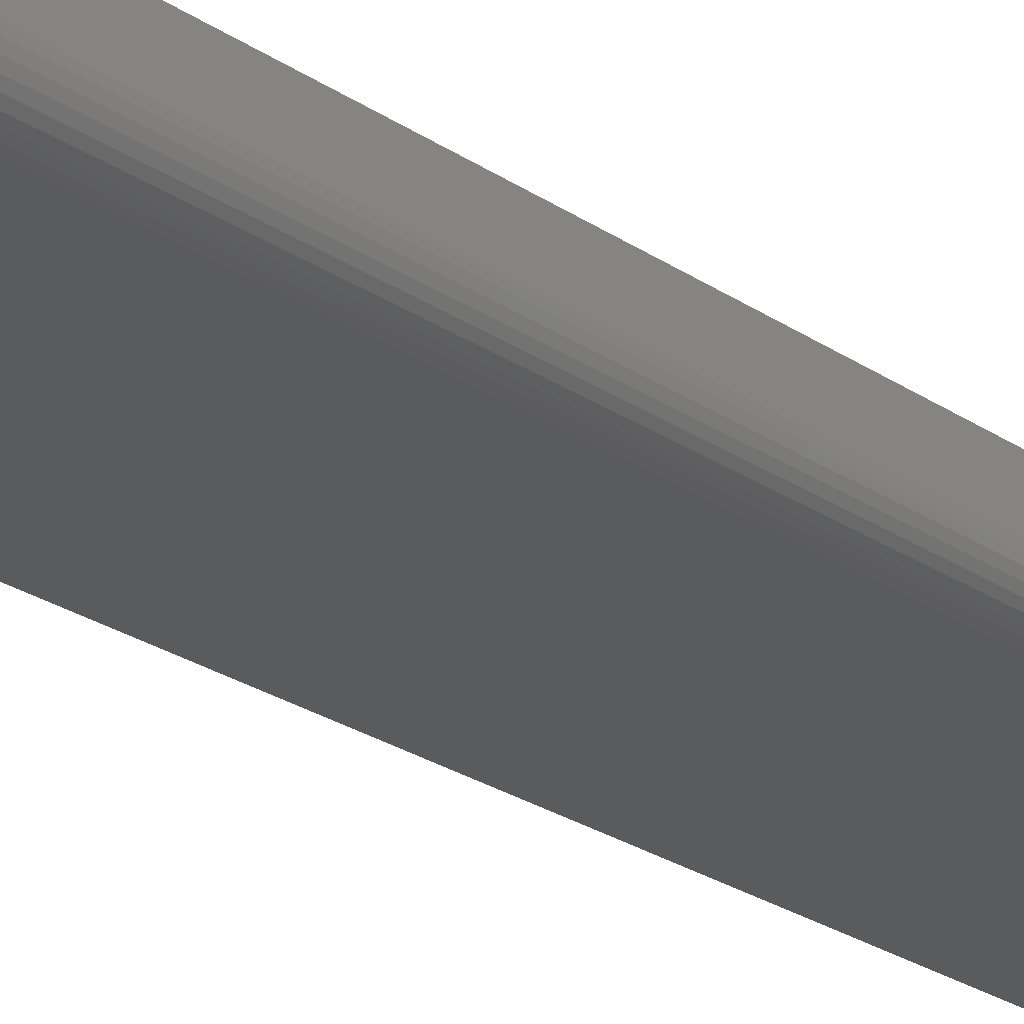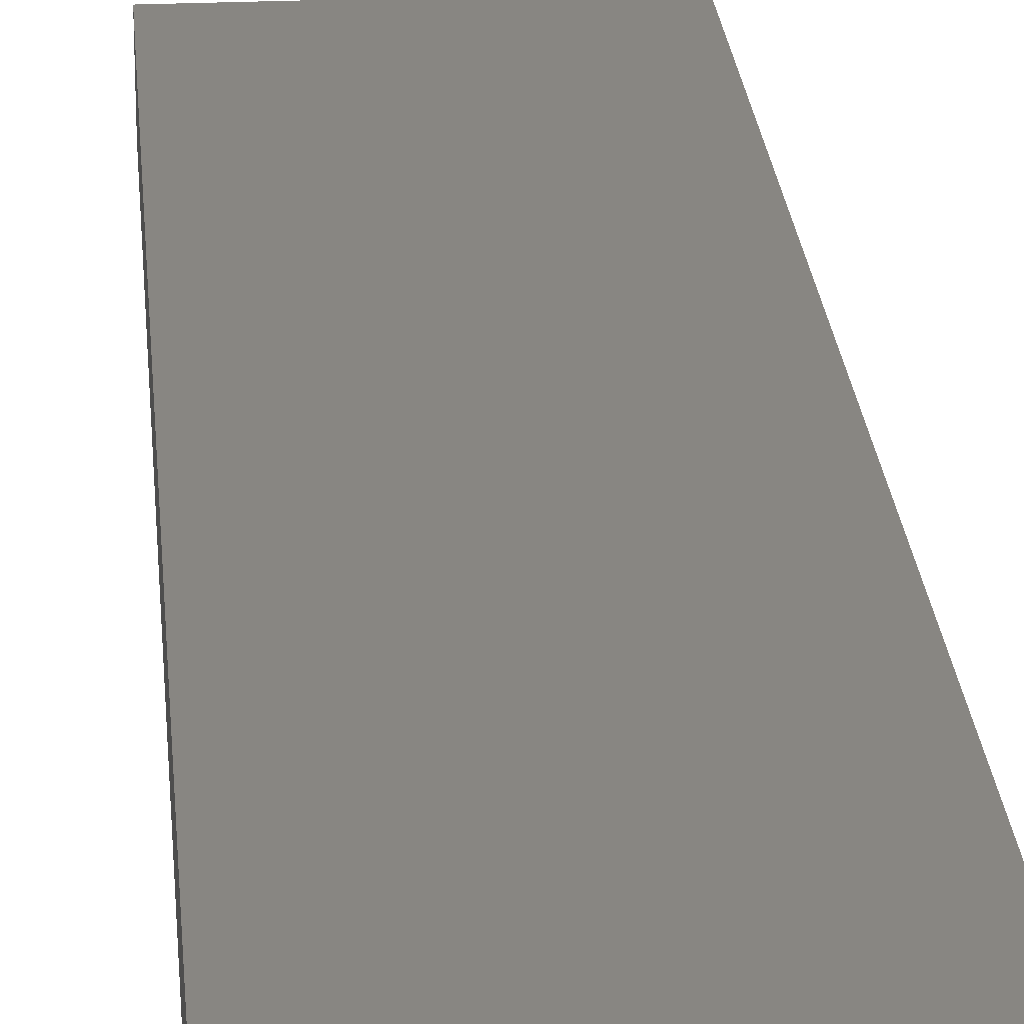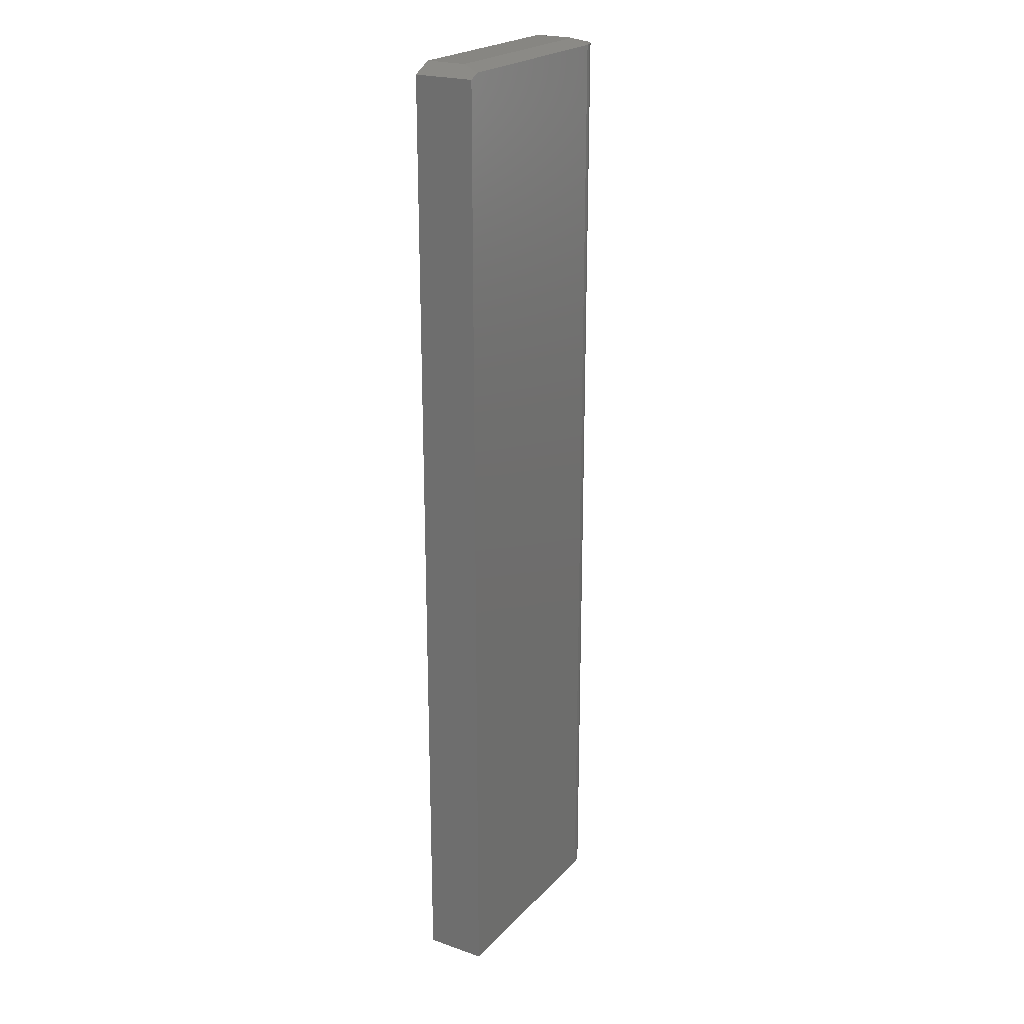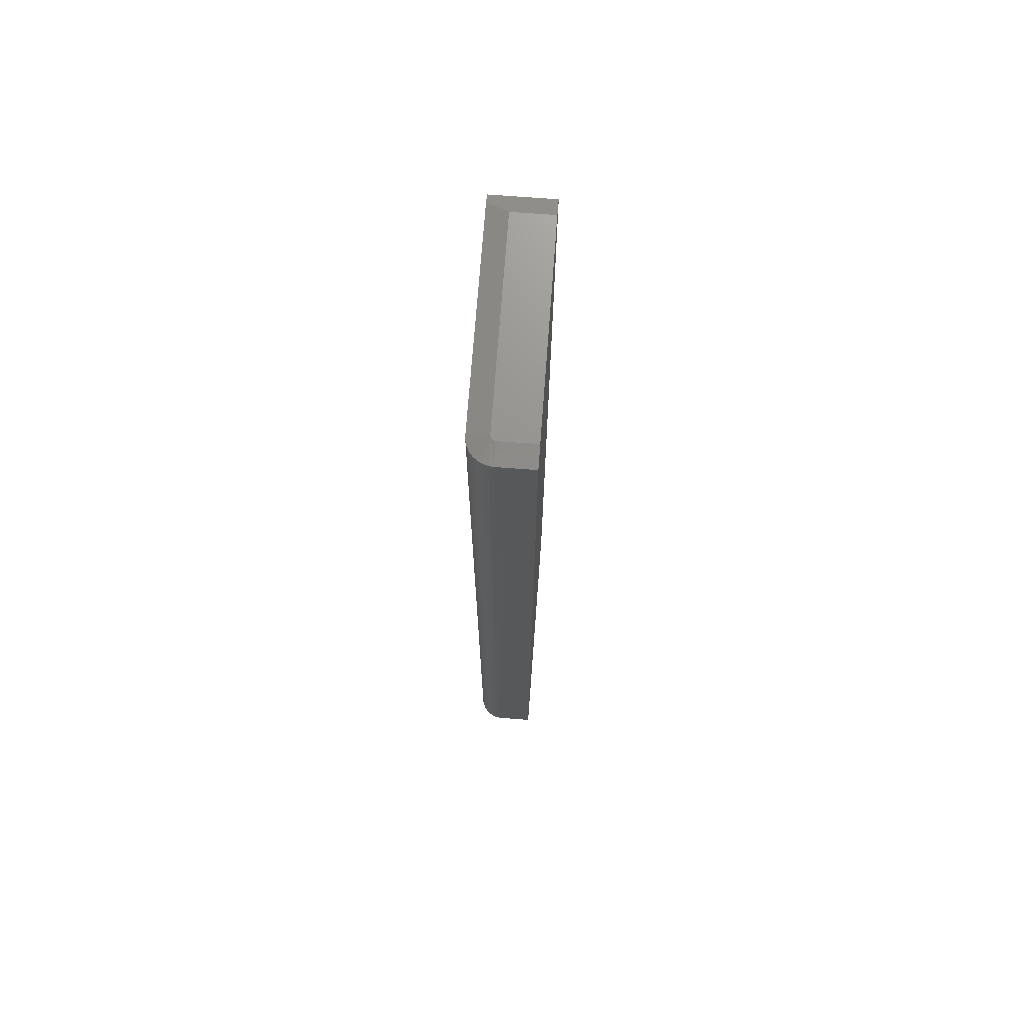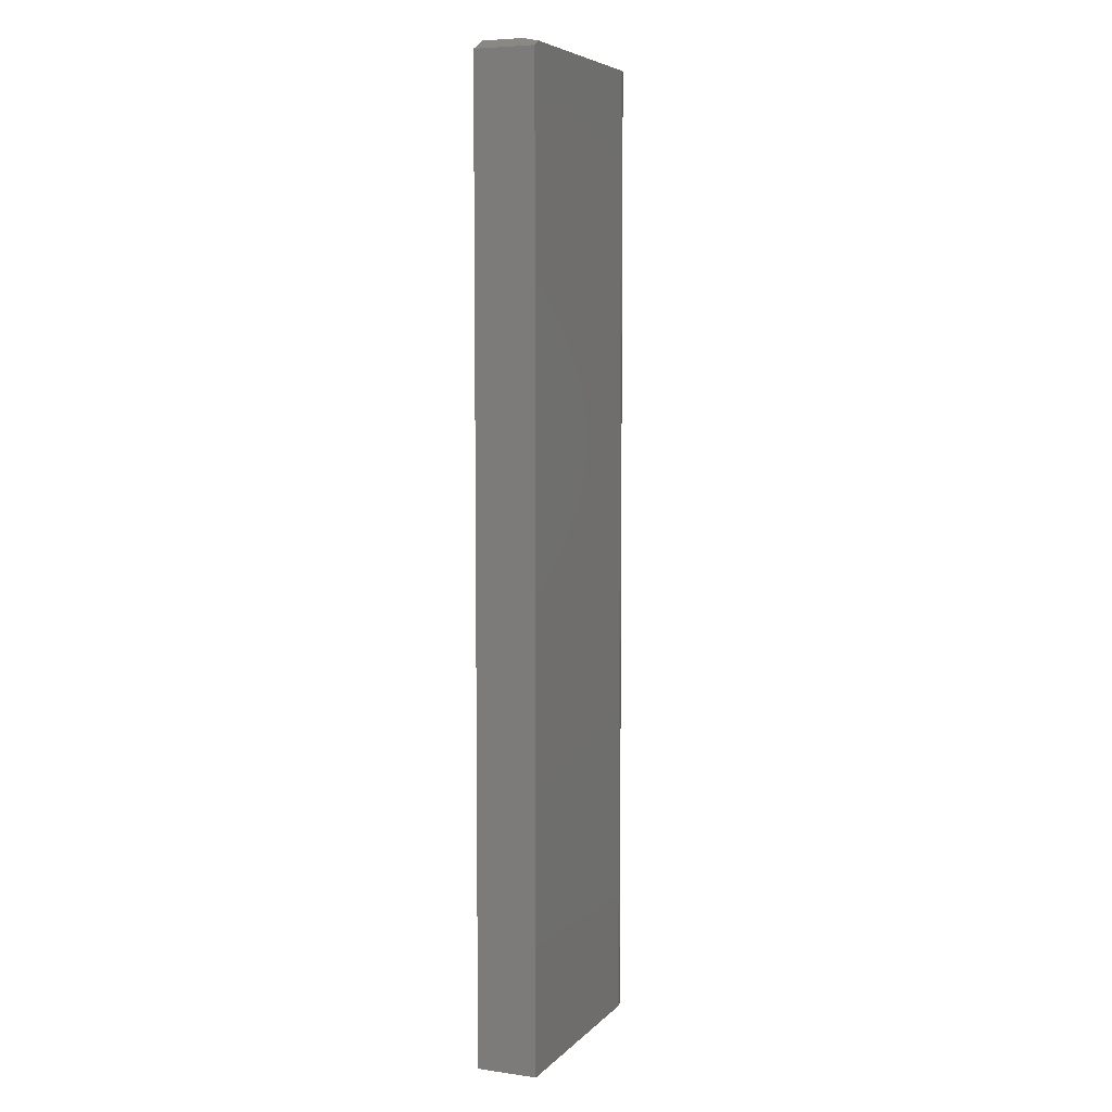
<metadata>
{"format":"stl","ext":"stl","renderer":"f3d","projection":"perspective","resolution":1024,"background":"white","views":[{"elev":-26.1,"azim":43.4,"up":"+Y"},{"elev":23.2,"azim":-4.5,"up":"+Y"},{"elev":22.4,"azim":-59.1,"up":"+Z"},{"elev":71.6,"azim":94.3,"up":"+Z"},{"elev":6.1,"azim":-67.4,"up":"+Z"}]}
</metadata>
<code>
# stl→obj: 38 verts, 72 faces
v -0.1719 -0.09375 0.7422
v 0.1524 -0.09375 0.7422
v -0.1562 -0.0625 0.75
v 0.1524 -0.0625 0.75
v -0.1875 -0.09375 -0.75
v 0.1524 -0.09375 -0.75
v -0.1875 -0.09375 0.7344
v 0.1537 -0.06238 0.75
v 0.1563 -0.06145 0.75
v 0.1551 -0.06203 0.75
v 0.1584 -0.05971 0.75
v 0.1574 -0.06067 0.75
v -0.1562 1.683e-16 0.75
v 0.1592 -0.05859 0.75
v 0.1597 -0.05736 0.75
v 0.1601 -0.05604 0.75
v 0.1602 -0.05469 0.75
v 0.1602 1.858e-16 0.75
v -0.1875 1.648e-16 0.7344
v 0.1914 1.867e-16 0.7422
v 0.1914 2.104e-17 -0.75
v -0.1875 0 -0.75
v 0.1914 -0.05469 -0.75
v 0.1914 -0.05469 0.7422
v 0.1907 -0.06231 -0.75
v 0.1907 -0.06231 0.7422
v 0.1885 -0.06964 -0.75
v 0.1885 -0.06964 0.7422
v 0.1849 -0.07639 -0.75
v 0.1849 -0.07639 0.7422
v 0.18 -0.08231 -0.75
v 0.18 -0.08231 0.7422
v 0.1741 -0.08717 -0.75
v 0.1741 -0.08717 0.7422
v 0.1673 -0.09078 -0.75
v 0.1673 -0.09078 0.7422
v 0.16 -0.093 -0.75
v 0.16 -0.093 0.7422
f 1 2 3
f 3 2 4
f 5 6 7
f 7 6 2
f 7 2 1
f 4 8 9
f 9 8 10
f 11 9 12
f 13 3 4
f 13 4 9
f 13 9 11
f 13 11 14
f 13 14 15
f 13 15 16
f 13 16 17
f 13 17 18
f 19 13 18
f 18 20 19
f 19 20 21
f 19 21 22
f 7 19 5
f 5 19 22
f 1 3 7
f 7 3 13
f 7 13 19
f 23 24 25
f 25 24 26
f 25 26 27
f 27 26 28
f 27 28 29
f 29 28 30
f 29 30 31
f 31 30 32
f 31 32 33
f 33 32 34
f 33 34 35
f 35 34 36
f 35 36 37
f 37 36 38
f 37 38 6
f 6 38 2
f 23 21 24
f 24 21 20
f 24 20 17
f 17 20 18
f 28 26 11
f 30 28 11
f 24 17 16
f 24 16 15
f 24 15 14
f 24 14 11
f 24 11 26
f 32 30 11
f 32 11 12
f 32 12 9
f 32 9 10
f 32 10 8
f 32 8 4
f 4 2 38
f 4 38 36
f 4 36 34
f 4 34 32
f 23 25 27
f 21 23 27
f 21 27 29
f 21 29 31
f 21 31 33
f 21 33 35
f 21 35 37
f 21 37 6
f 21 6 5
f 21 5 22

</code>
